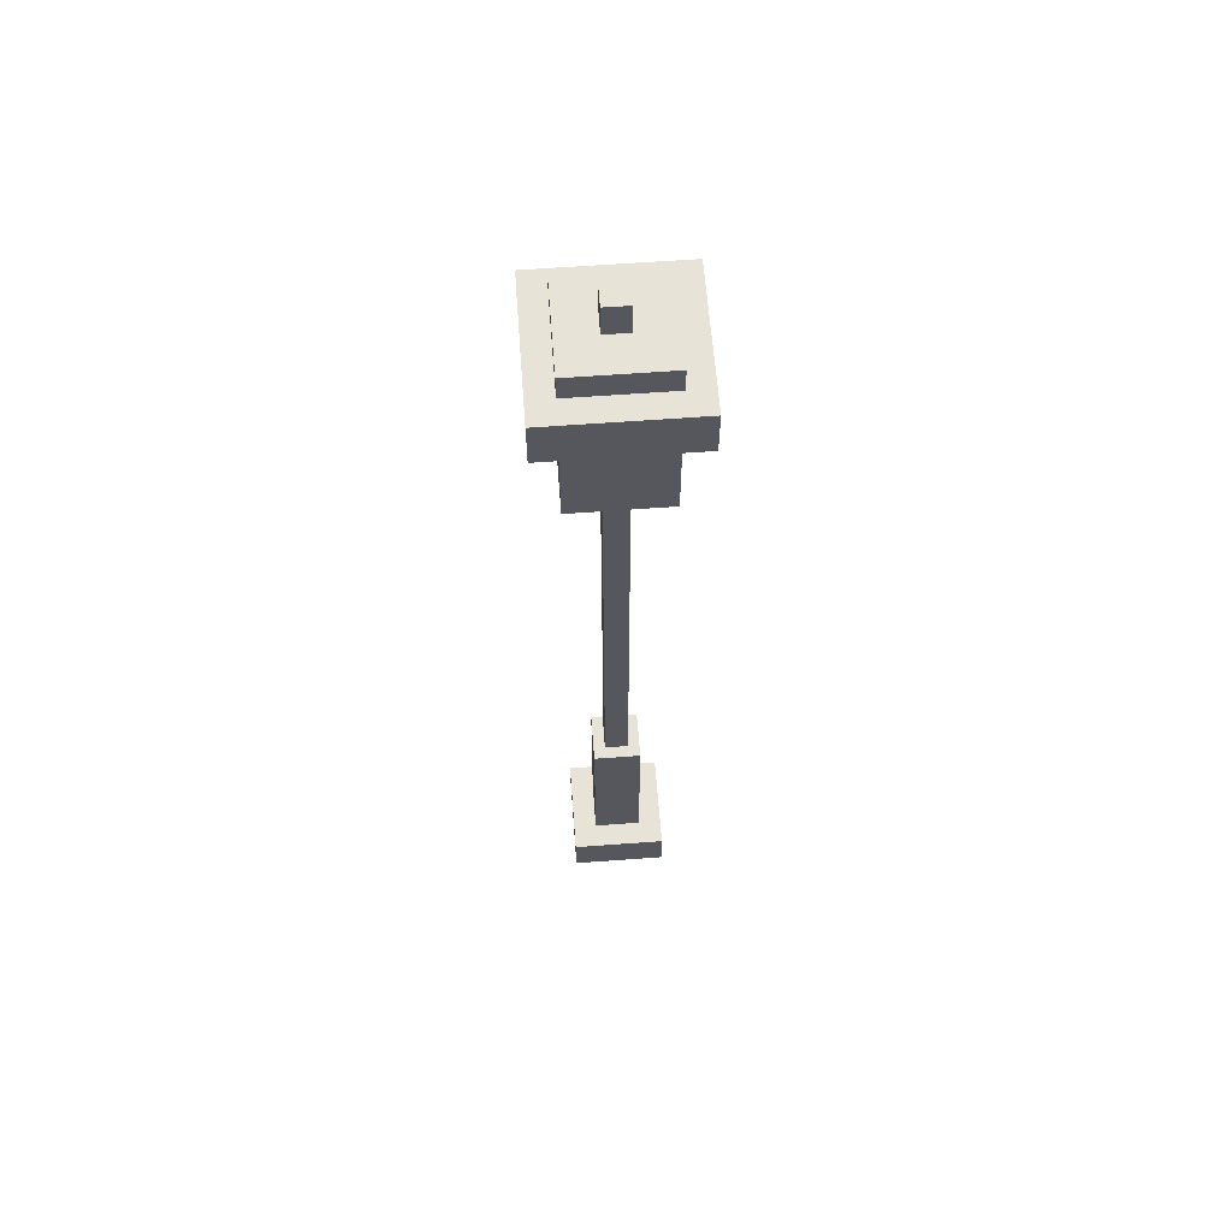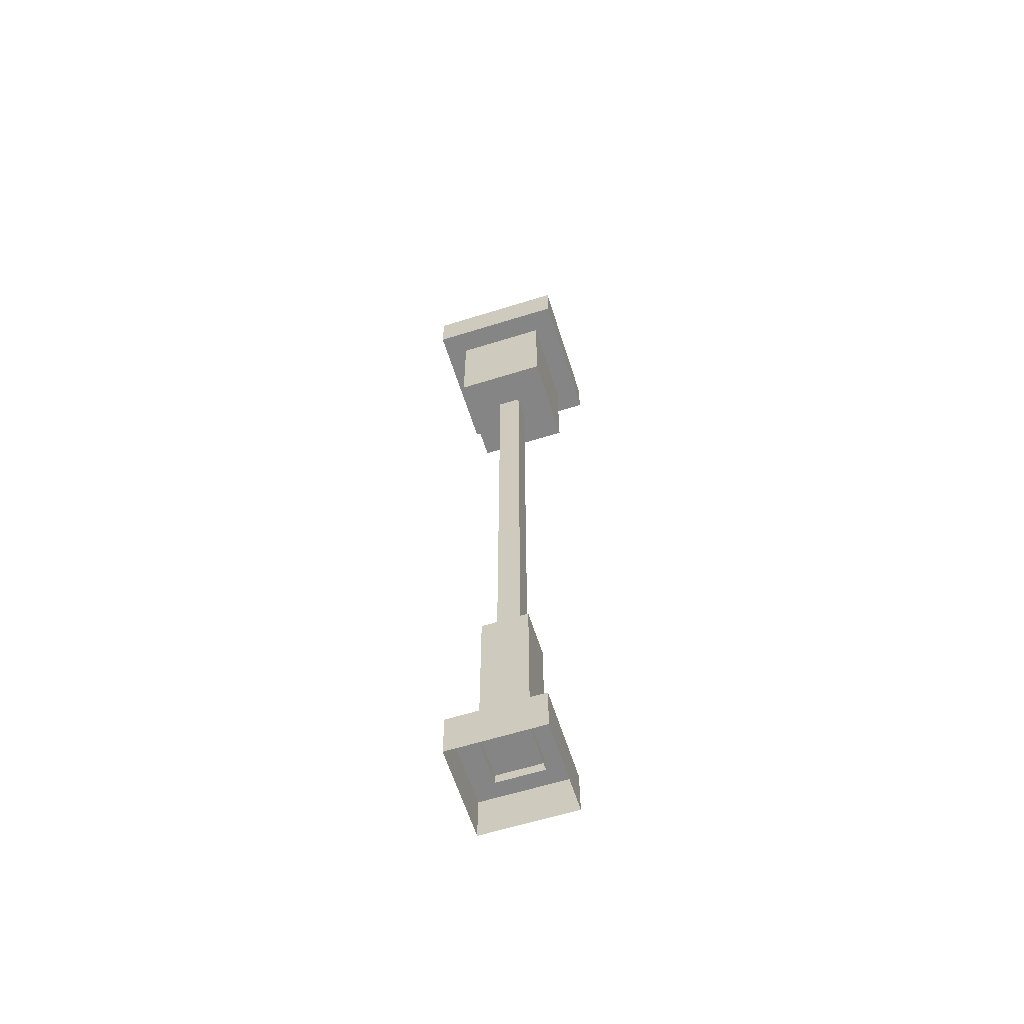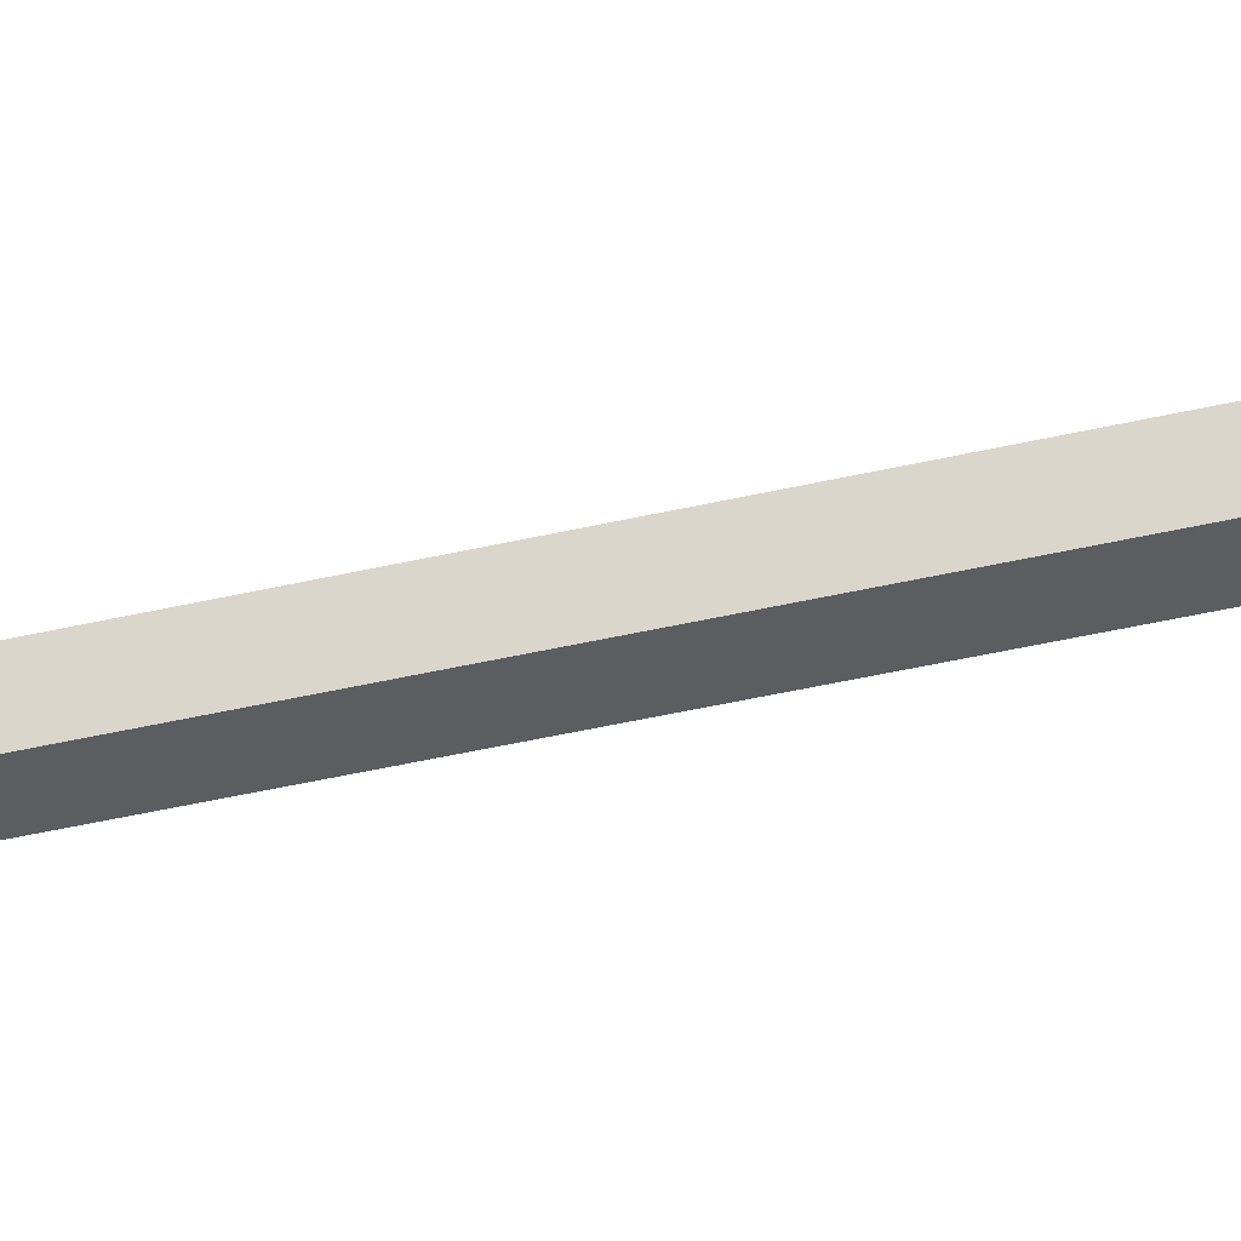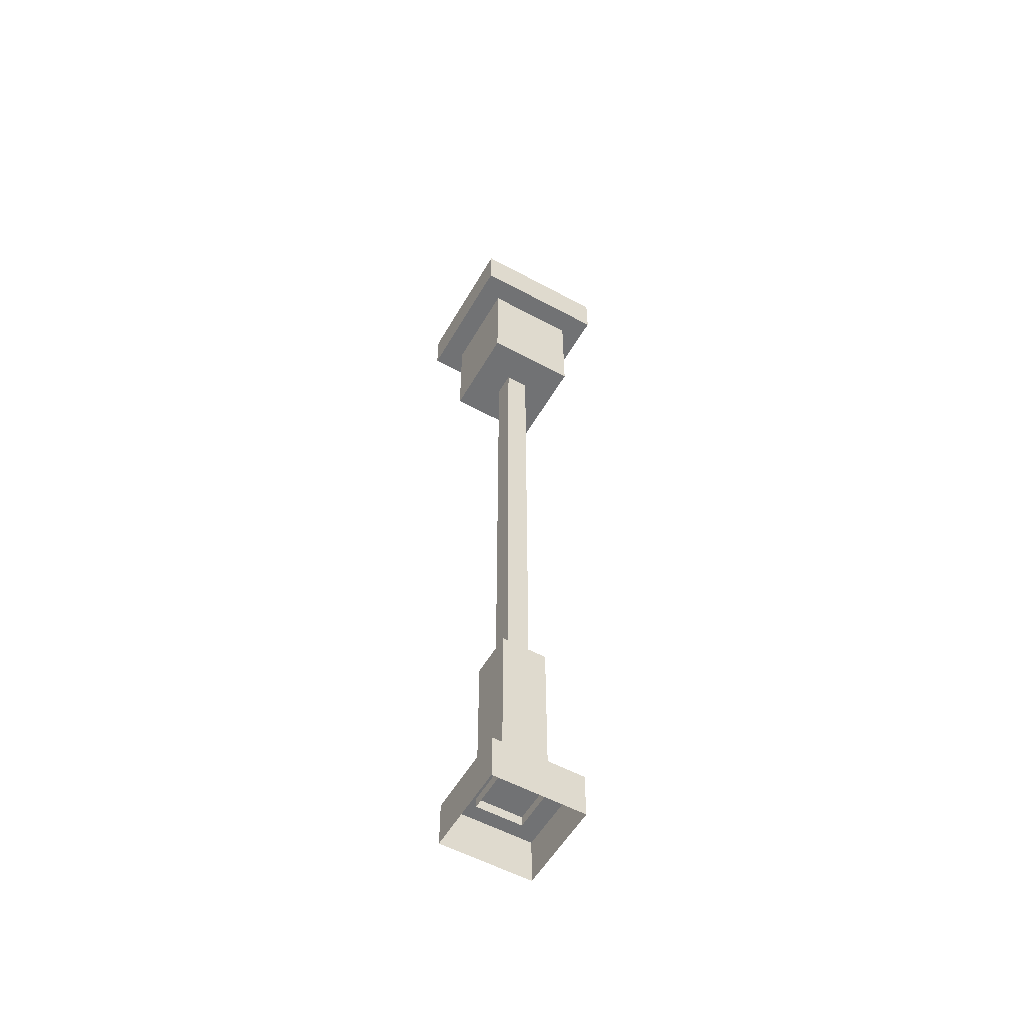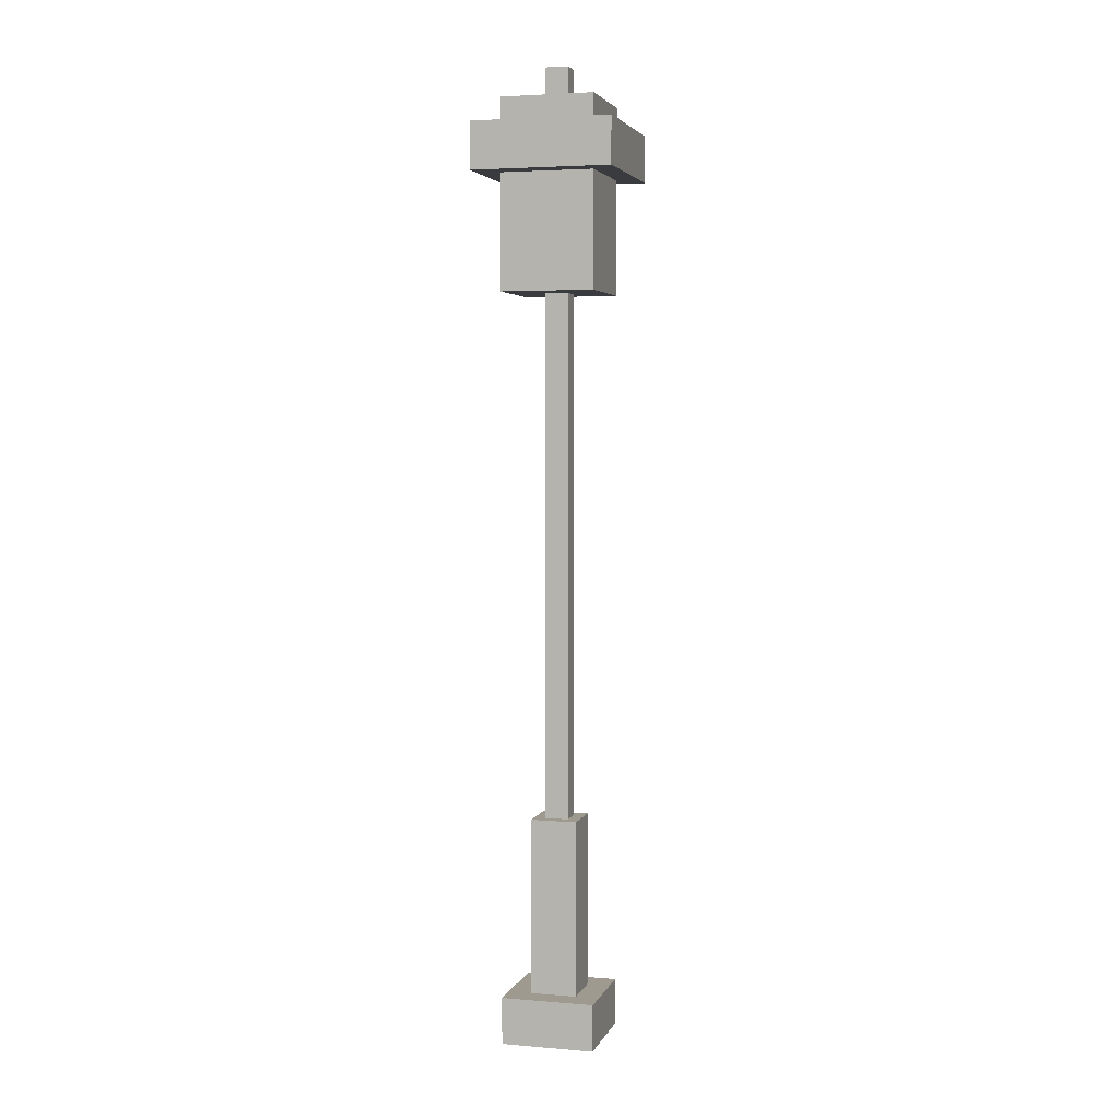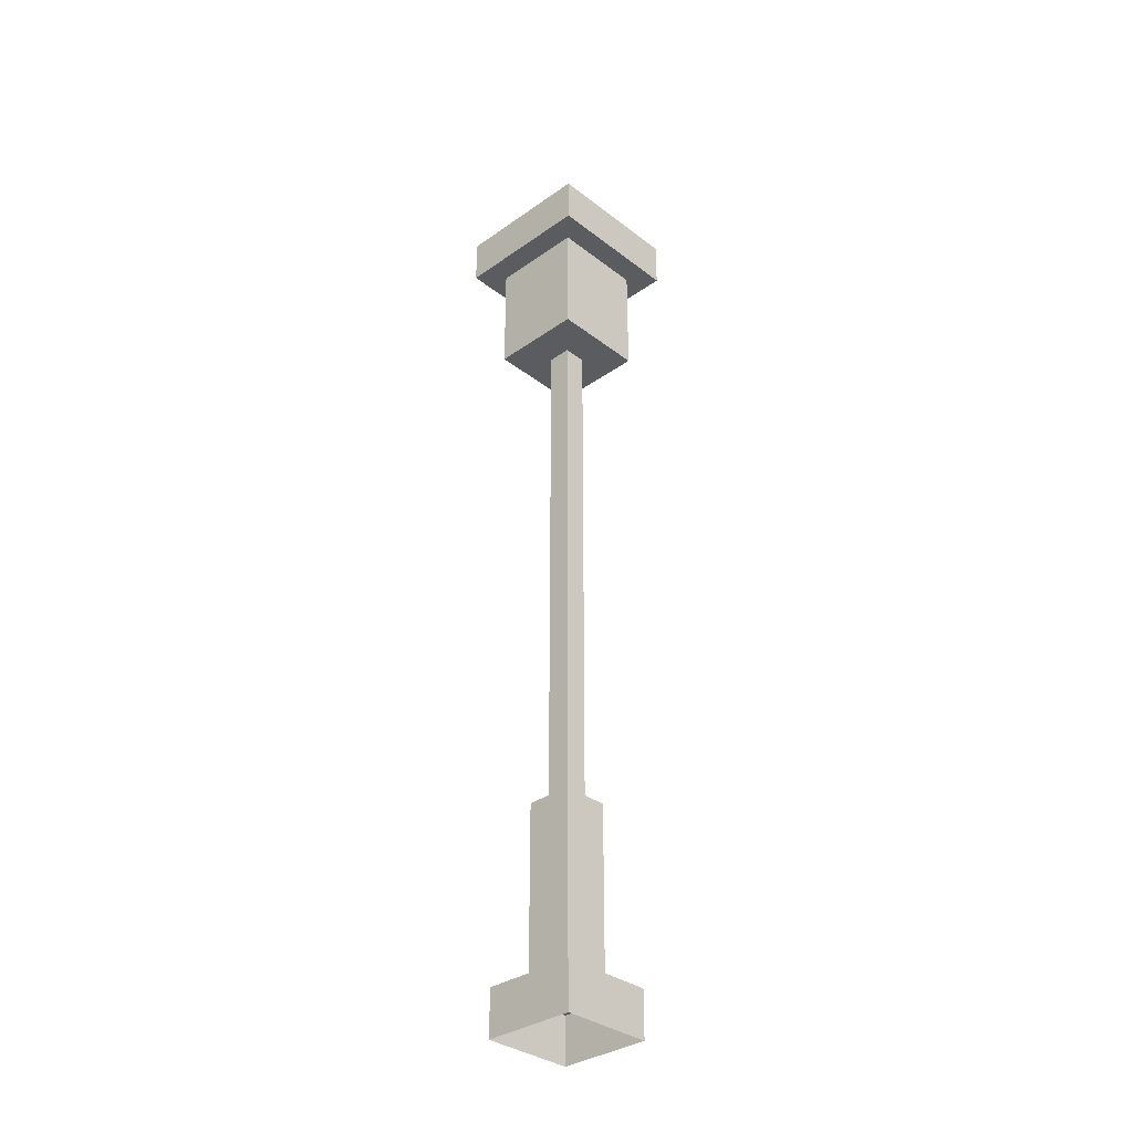
<metadata>
{"format":"obj","ext":"obj","renderer":"f3d","projection":"perspective","resolution":1024,"background":"white","views":[{"elev":61.9,"azim":175.7,"up":"+Z"},{"elev":-61.8,"azim":17.6,"up":"+Z"},{"elev":-36.0,"azim":-72.0,"up":"+Y"},{"elev":-55.4,"azim":60.3,"up":"+Z"},{"elev":3.9,"azim":-74.5,"up":"+Z"},{"elev":-33.7,"azim":-46.2,"up":"+Z"}]}
</metadata>
<code>
g streetlight002
v 21.52 0.4871 -3.789
v 21.52 -0.01287 -3.789
v 21.02 -0.01287 -3.789
v 21.02 0.4871 -3.789
v 21.52 -0.01287 -3.789
v 21.52 -0.01287 -4.039
v 21.02 -0.01287 -4.039
v 21.02 -0.01287 -3.789
v 21.52 0.4871 -3.789
v 21.52 0.4871 -4.039
v 21.52 -0.01287 -4.039
v 21.52 -0.01287 -3.789
v 21.02 0.4871 -3.789
v 21.02 0.4871 -4.039
v 21.52 0.4871 -4.039
v 21.52 0.4871 -3.789
v 21.02 -0.01287 -3.789
v 21.02 -0.01287 -4.039
v 21.02 0.4871 -4.039
v 21.02 0.4871 -3.789
v 21.39 0.3621 -2.844
v 21.39 0.1121 -2.844
v 21.14 0.1121 -2.844
v 21.14 0.3621 -2.844
v 21.39 0.1121 -2.844
v 21.39 0.1121 -3.844
v 21.14 0.1121 -3.844
v 21.14 0.1121 -2.844
v 21.39 0.3621 -2.844
v 21.39 0.3621 -3.844
v 21.39 0.1121 -3.844
v 21.39 0.1121 -2.844
v 21.14 0.3621 -2.844
v 21.14 0.3621 -3.844
v 21.39 0.3621 -3.844
v 21.39 0.3621 -2.844
v 21.14 0.1121 -2.844
v 21.14 0.1121 -3.844
v 21.14 0.3621 -3.844
v 21.14 0.3621 -2.844
v 21.33 0.2996 1.133
v 21.33 0.1746 1.133
v 21.21 0.1746 1.133
v 21.21 0.2996 1.133
v 21.33 0.1746 1.133
v 21.33 0.1746 -2.867
v 21.21 0.1746 -2.867
v 21.21 0.1746 1.133
v 21.33 0.2996 1.133
v 21.33 0.2996 -2.867
v 21.33 0.1746 -2.867
v 21.33 0.1746 1.133
v 21.21 0.2996 1.133
v 21.21 0.2996 -2.867
v 21.33 0.2996 -2.867
v 21.33 0.2996 1.133
v 21.21 0.1746 1.133
v 21.21 0.1746 -2.867
v 21.21 0.2996 -2.867
v 21.21 0.2996 1.133
v 21.52 0.4874 -0.04025
v 21.02 0.4874 -0.04025
v 21.02 -0.01264 -0.04025
v 21.52 -0.01264 -0.04025
v 21.52 0.4874 0.9598
v 21.52 -0.01264 0.9598
v 21.02 -0.01264 0.9598
v 21.02 0.4874 0.9598
v 21.52 -0.01264 0.9598
v 21.52 -0.01264 -0.04025
v 21.02 -0.01264 -0.04025
v 21.02 -0.01264 0.9598
v 21.52 0.4874 0.9598
v 21.52 0.4874 -0.04025
v 21.52 -0.01264 -0.04025
v 21.52 -0.01264 0.9598
v 21.02 0.4874 0.9598
v 21.02 0.4874 -0.04025
v 21.52 0.4874 -0.04025
v 21.52 0.4874 0.9598
v 21.02 -0.01264 0.9598
v 21.02 -0.01264 -0.04025
v 21.02 0.4874 -0.04025
v 21.02 0.4874 0.9598
v 21.64 0.6124 0.5728
v 20.89 0.6124 0.5728
v 20.89 -0.1376 0.5728
v 21.64 -0.1376 0.5728
v 21.64 0.6124 0.8228
v 21.64 -0.1376 0.8228
v 20.89 -0.1376 0.8228
v 20.89 0.6124 0.8228
v 21.64 -0.1376 0.8228
v 21.64 -0.1376 0.5728
v 20.89 -0.1376 0.5728
v 20.89 -0.1376 0.8228
v 21.64 0.6124 0.8228
v 21.64 0.6124 0.5728
v 21.64 -0.1376 0.5728
v 21.64 -0.1376 0.8228
v 20.89 0.6124 0.8228
v 20.89 0.6124 0.5728
v 21.64 0.6124 0.5728
v 21.64 0.6124 0.8228
v 20.89 -0.1376 0.8228
v 20.89 -0.1376 0.5728
v 20.89 0.6124 0.5728
v 20.89 0.6124 0.8228
g streetlight002_0
f 3 2 1
f 4 3 1
f 7 6 5
f 8 7 5
f 11 10 9
f 12 11 9
f 15 14 13
f 16 15 13
f 19 18 17
f 20 19 17
f 23 22 21
f 24 23 21
f 27 26 25
f 28 27 25
f 31 30 29
f 32 31 29
f 35 34 33
f 36 35 33
f 39 38 37
f 40 39 37
f 43 42 41
f 44 43 41
f 47 46 45
f 48 47 45
f 51 50 49
f 52 51 49
f 55 54 53
f 56 55 53
f 59 58 57
f 60 59 57
f 63 62 61
f 64 63 61
f 67 66 65
f 68 67 65
f 71 70 69
f 72 71 69
f 75 74 73
f 76 75 73
f 79 78 77
f 80 79 77
f 83 82 81
f 84 83 81
f 87 86 85
f 88 87 85
f 91 90 89
f 92 91 89
f 95 94 93
f 96 95 93
f 99 98 97
f 100 99 97
f 103 102 101
f 104 103 101
f 107 106 105
f 108 107 105

</code>
